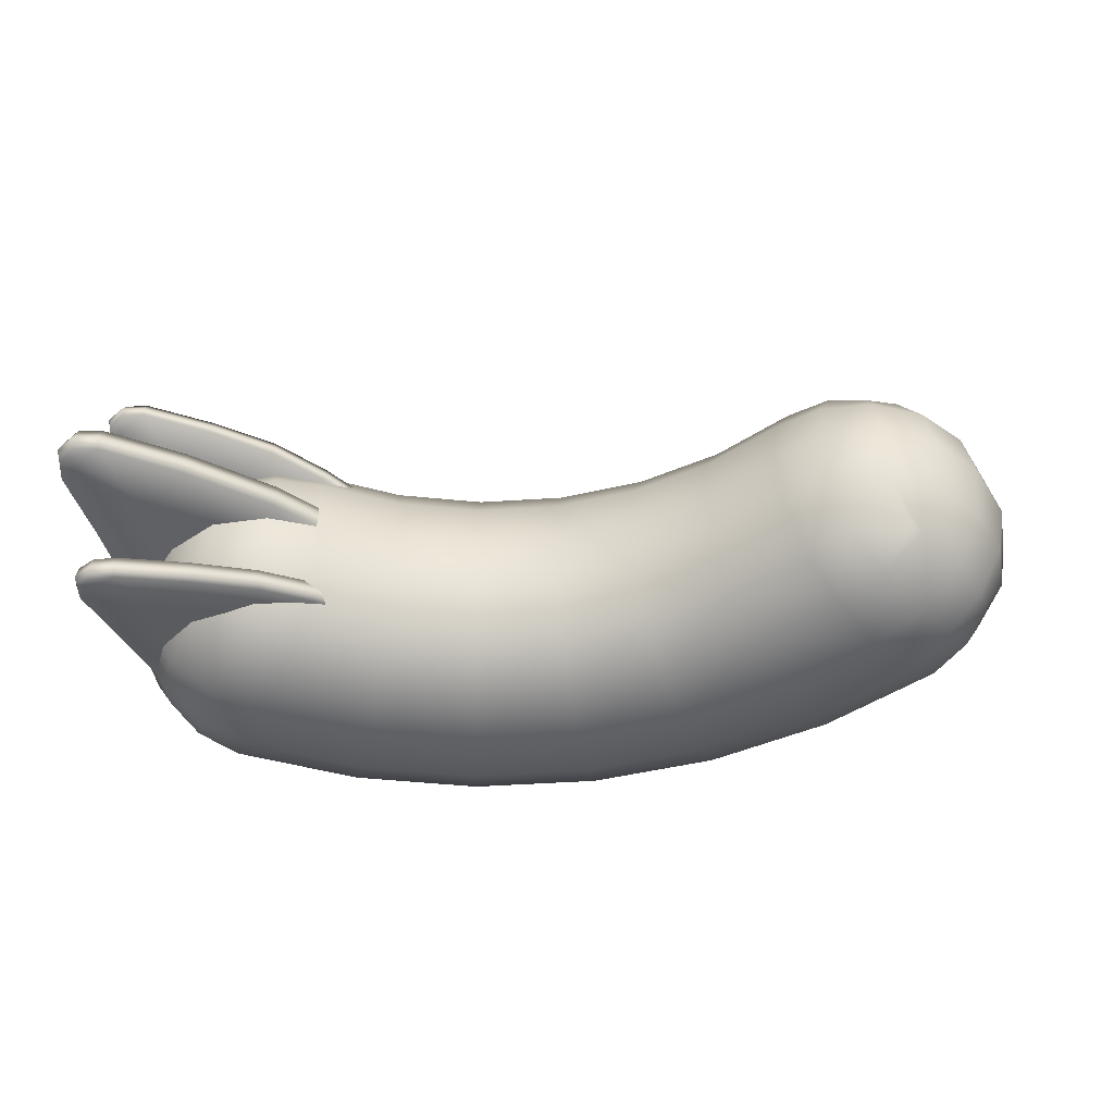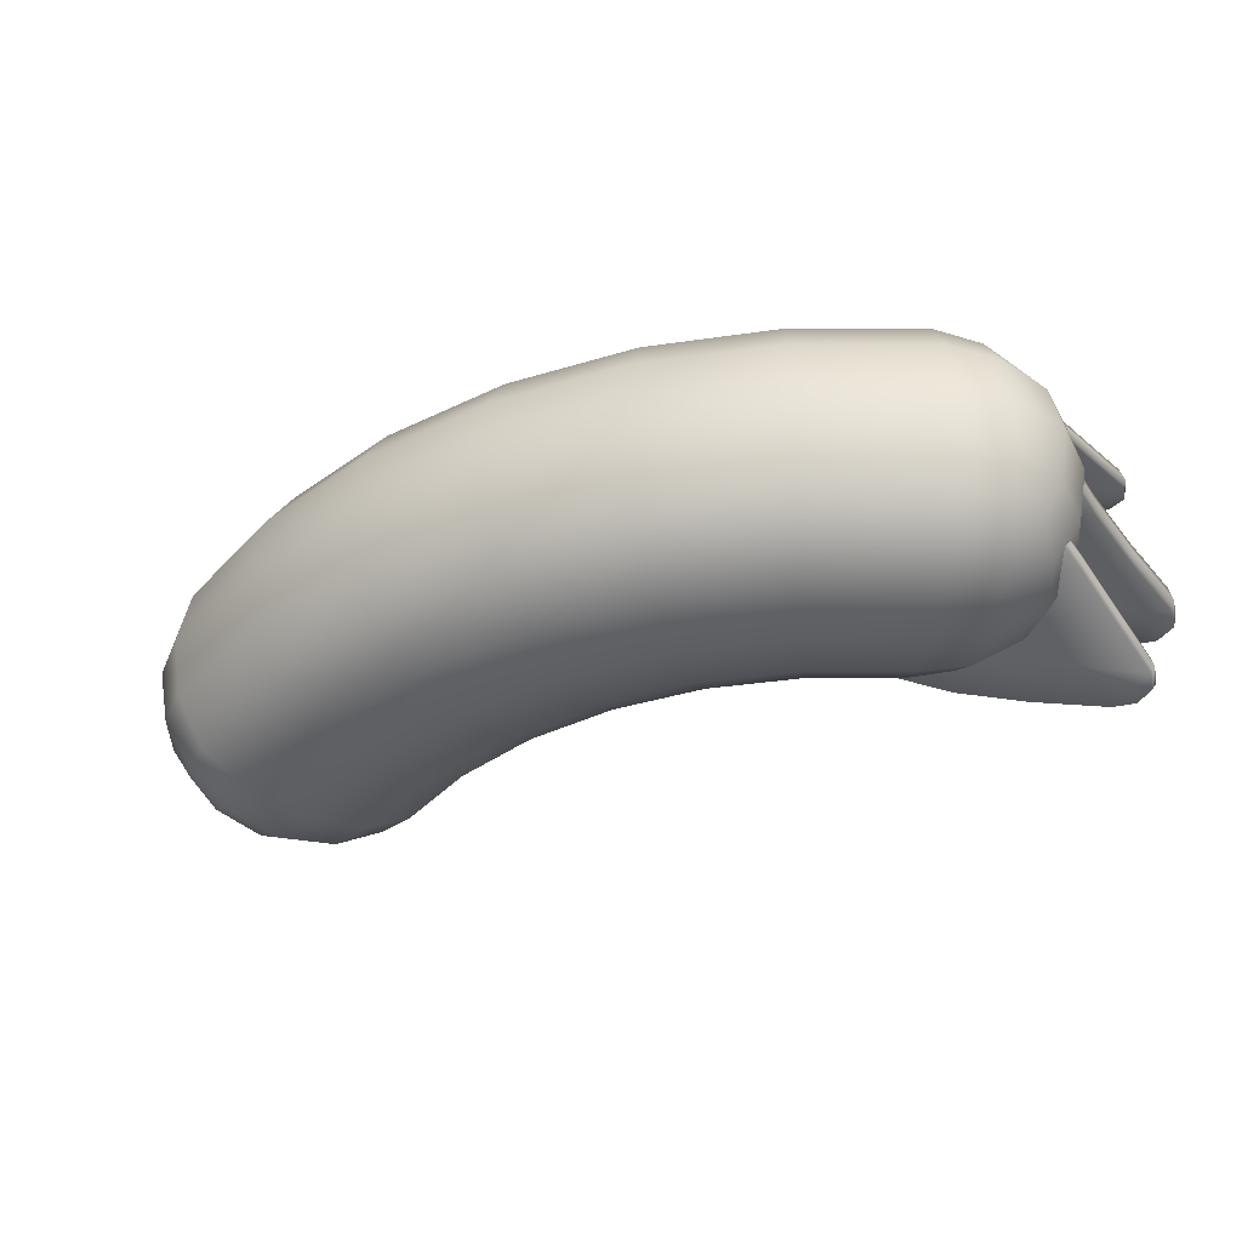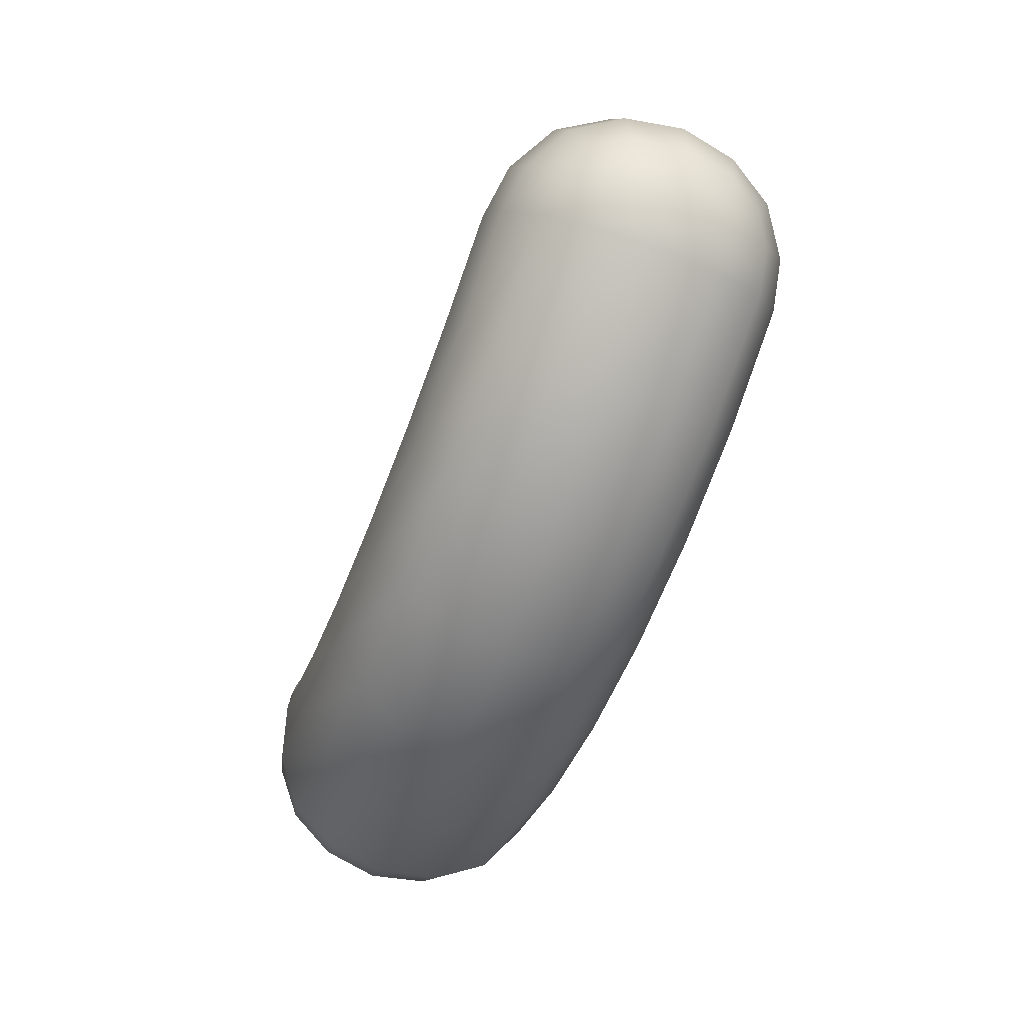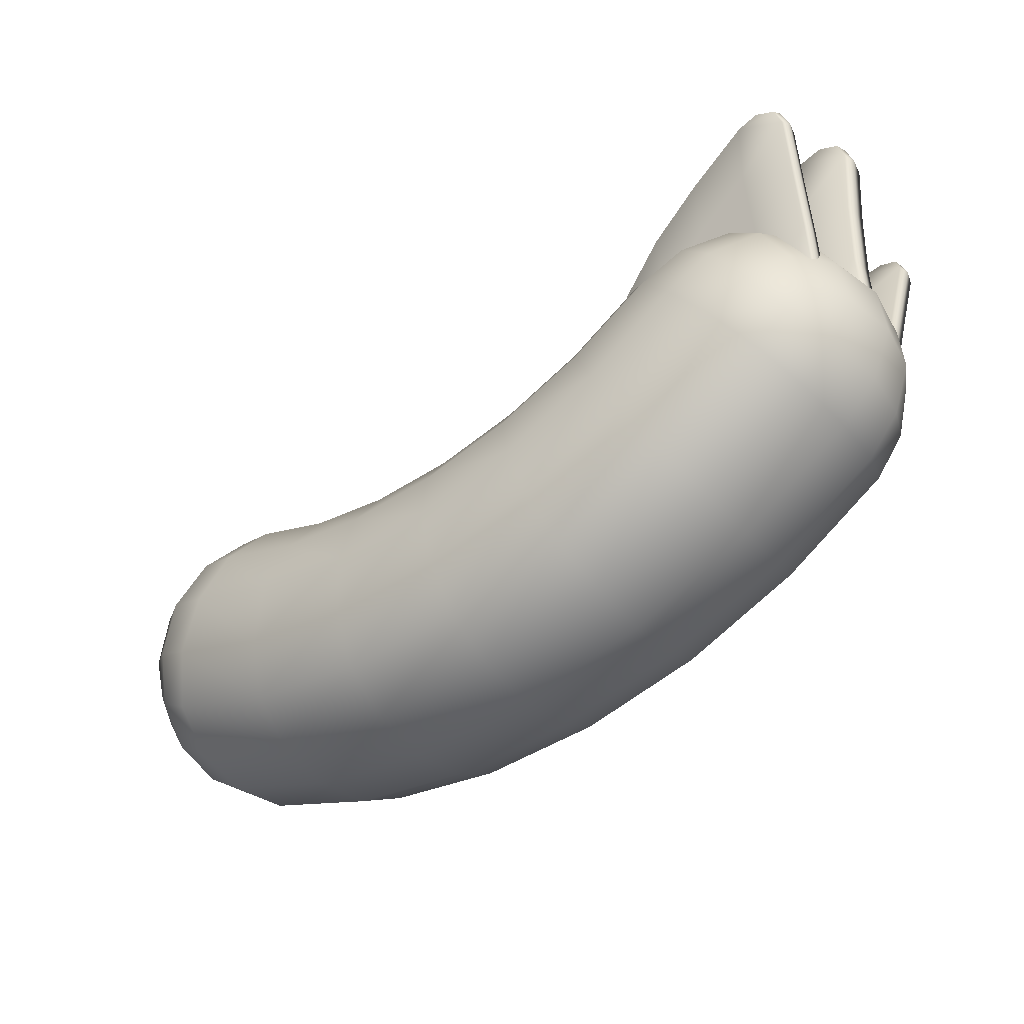
<metadata>
{"format":"obj","ext":"obj","renderer":"f3d","projection":"perspective","resolution":1024,"background":"white","views":[{"elev":-48.5,"azim":13.7,"up":"+Y"},{"elev":-38.4,"azim":-149.5,"up":"+Y"},{"elev":-64.1,"azim":69.1,"up":"+Z"},{"elev":-44.4,"azim":-141.4,"up":"+Z"}]}
</metadata>
<code>
g default
v 1.693 -0.3029 -0.1525
v 1.485 -0.3384 0.3263
v 1.693 0.2998 -0.1525
v 1.415 0.2998 0.3827
v 1.25 -0.1947 0.4668
v 1.599 -0.1947 0.3559
v 1.777 -0.1947 0.01288
v 1.599 0.1916 0.3559
v 1.777 0.1916 0.01288
v 1.666 0.1916 -0.336
v 1.25 0.1916 0.4668
v 1.369 0.4505 0.2369
v 1.547 0.4505 -0.1061
v 1.748 -0.001538 0.2156
v 1.471 -0.4864 0.072
v 1.282 -0.356 0.3735
v 1.519 -0.356 0.2983
v 1.608 -0.356 -0.256
v 1.683 -0.356 -0.01921
v 1.764 -0.1803 -0.1752
v 1.717 -0.2091 0.1995
v 1.812 -0.001537 0.01522
v 1.438 -0.1803 0.4543
v 1.622 -0.001538 0.3838
v 1.717 0.206 0.1995
v 1.438 0.1772 0.4543
v 1.519 0.3529 0.2983
v 1.764 0.1772 -0.1752
v 1.683 0.3529 -0.01921
v 1.608 0.3529 -0.256
v 1.471 0.4834 0.072
v 1.282 0.3529 0.3735
v 1.248 -0.001538 0.5026
v 1.694 -0.001537 -0.3586
v 1.624 -0.3822 0.1516
v 1.369 -0.4536 0.2369
v 1.799 -0.001537 -0.1864
v 1.449 -0.001538 0.4896
v 1.547 -0.4536 -0.1061
v 1.624 0.3791 0.1516
v 1.666 -0.1947 -0.336
v 1.303 -0.5182 -0.01498
v 1.208 -0.4836 0.1674
v 1.129 -0.3796 0.3207
v 1.477 -0.3796 -0.3506
v 1.397 -0.4836 -0.1974
v 1.303 0.5151 -0.01498
v 1.397 0.4806 -0.1974
v 1.477 0.3766 -0.3506
v 1.129 0.3766 0.3207
v 1.208 0.4806 0.1674
v 1.065 -0.001538 0.4437
v 1.081 0.2039 0.413
v 1.081 -0.207 0.413
v 1.541 -0.001536 -0.4736
v 1.525 -0.207 -0.4429
v 1.525 0.2039 -0.4429
v -0.8416 -0.5182 0.1462
v -0.9624 -0.4836 -0.01996
v -1.064 -0.3796 -0.1596
v -0.7208 -0.4836 0.3124
v -0.6193 -0.3796 0.4521
v -0.8416 0.5151 0.1462
v -0.9624 0.4806 -0.01996
v -1.064 0.3766 -0.1596
v -0.7208 0.4806 0.3124
v -0.6193 0.3766 0.4521
v -0.5378 -0.001539 0.5641
v -0.5581 -0.207 0.5362
v -0.5581 0.2039 0.5362
v -1.145 -0.001537 -0.2717
v -1.125 0.2039 -0.2437
v -1.125 -0.207 -0.2437
v -0.6806 -0.3796 -0.3877
v -0.6063 -0.4836 -0.2319
v -0.518 -0.5182 -0.04638
v -0.4296 -0.4836 0.1391
v -0.3554 -0.3796 0.295
v -0.3106 -0.207 0.3889
v -0.2958 -0.001538 0.4201
v -0.3106 0.2039 0.3889
v -0.3554 0.3766 0.295
v -0.4296 0.4806 0.1391
v -0.518 0.5151 -0.04638
v -0.6063 0.4806 -0.2319
v -0.6806 0.3766 -0.3877
v -0.7253 0.2039 -0.4816
v -0.7402 -0.001536 -0.5128
v -0.7253 -0.207 -0.4816
v -0.2613 -0.3796 -0.5419
v -0.2169 -0.4836 -0.375
v -0.1641 -0.5182 -0.1764
v -0.1113 -0.4836 0.02212
v -0.06698 -0.3796 0.189
v -0.04026 -0.207 0.2895
v -0.03138 -0.001538 0.3229
v -0.04026 0.2039 0.2895
v -0.06698 0.3766 0.189
v -0.1113 0.4806 0.02212
v -0.1641 0.5151 -0.1764
v -0.2169 0.4806 -0.375
v -0.2613 0.3766 -0.5419
v -0.288 0.2039 -0.6424
v -0.2969 -0.001536 -0.6758
v -0.288 -0.207 -0.6424
v 0.1793 -0.3796 -0.6163
v 0.1922 -0.4836 -0.4442
v 0.2076 -0.5182 -0.2393
v 0.223 -0.4836 -0.03439
v 0.236 -0.3796 0.1378
v 0.2438 -0.207 0.2415
v 0.2464 -0.001538 0.2759
v 0.2438 0.2039 0.2415
v 0.236 0.3766 0.1378
v 0.223 0.4806 -0.03439
v 0.2076 0.5151 -0.2393
v 0.1922 0.4806 -0.4442
v 0.1793 0.3766 -0.6163
v 0.1715 0.2039 -0.72
v 0.1689 -0.001536 -0.7545
v 0.1715 -0.207 -0.72
v 0.626 -0.3796 -0.6086
v 0.6071 -0.4836 -0.437
v 0.5846 -0.5182 -0.2327
v 0.5621 -0.4836 -0.02851
v 0.5432 -0.3796 0.1431
v 0.5318 -0.207 0.2465
v 0.528 -0.001538 0.2808
v 0.5318 0.2039 0.2465
v 0.5432 0.3766 0.1431
v 0.5621 0.4806 -0.0285
v 0.5846 0.5151 -0.2327
v 0.6071 0.4806 -0.437
v 0.626 0.3766 -0.6086
v 0.6374 0.2039 -0.7119
v 0.6412 -0.001536 -0.7463
v 0.6374 -0.207 -0.7119
v 1.064 -0.3796 -0.5189
v 1.014 -0.4836 -0.3537
v 0.9539 -0.5182 -0.157
v 0.8943 -0.4836 0.03957
v 0.8441 -0.3796 0.2048
v 0.814 -0.207 0.3043
v 0.8039 -0.001538 0.3374
v 0.814 0.2039 0.3043
v 0.8441 0.3766 0.2048
v 0.8943 0.4806 0.03957
v 0.9539 0.5151 -0.157
v 1.014 0.4806 -0.3537
v 1.064 0.3766 -0.5189
v 1.094 0.2039 -0.6184
v 1.104 -0.001536 -0.6515
v 1.094 -0.207 -0.6184
v -1.248 -0.3029 0.06857
v -0.8937 -0.3029 0.5563
v -1.248 0.2998 0.06857
v -0.8937 0.2998 0.5563
v -0.7176 -0.1947 0.6147
v -1.079 -0.1947 0.5573
v -1.306 -0.1947 0.2446
v -1.079 0.1916 0.5573
v -1.306 0.1916 0.2446
v -1.249 0.1916 -0.1169
v -0.7176 0.1916 0.6147
v -0.8696 0.4505 0.4052
v -1.096 0.4505 0.09259
v -1.247 -0.001538 0.4408
v -0.9947 -0.4864 0.2573
v -0.7633 -0.356 0.5273
v -1.009 -0.356 0.4883
v -1.18 -0.356 -0.04639
v -1.219 -0.356 0.199
v -1.322 -0.1803 0.05678
v -1.219 -0.2091 0.4203
v -1.341 -0.001538 0.2523
v -0.9054 -0.1803 0.6305
v -1.097 -0.001539 0.5882
v -1.219 0.206 0.4203
v -0.9054 0.1772 0.6305
v -1.009 0.3529 0.4883
v -1.322 0.1772 0.05678
v -1.219 0.3529 0.199
v -1.18 0.3529 -0.04639
v -0.9947 0.4833 0.2573
v -0.7633 0.3529 0.5273
v -0.7099 -0.001539 0.6498
v -1.279 -0.001537 -0.1351
v -1.135 -0.3822 0.359
v -0.8696 -0.4536 0.4052
v -1.358 -0.001538 0.05097
v -0.9113 -0.001539 0.6671
v -1.096 -0.4536 0.09259
v -1.135 0.3791 0.359
v -1.249 -0.1947 -0.1169
v -0.4344 -0.2232 0.3462
v -1.146 -0.3721 0.8464
v -1.221 -0.377 0.859
v -1.284 -0.37 0.8277
v -1.303 -0.3544 0.7678
v -0.7231 -0.3023 0.6192
v -1.265 -0.2383 0.3363
v -0.5661 -0.2634 0.4862
v -0.9219 -0.3379 0.7366
v -1.283 -0.2973 0.5555
v -1.241 -0.1788 0.1152
v -1.081 -0.2005 0.2093
v -0.7156 -0.2472 0.4136
v -0.8861 -0.223 0.3094
v -1.094 -0.2621 0.4389
v -0.8955 -0.2856 0.5428
v -1.106 -0.3206 0.6569
v -1.302 -0.4309 0.7474
v -1.282 -0.4465 0.8073
v -1.22 -0.4535 0.8386
v -1.145 -0.4486 0.826
v -0.4328 -0.2997 0.3258
v -1.313 -0.395 0.7654
v -1.293 -0.411 0.827
v -1.228 -0.4182 0.8592
v -1.151 -0.4131 0.8463
v -0.4227 -0.2607 0.3338
v -1.263 -0.3149 0.3158
v -1.273 -0.2761 0.3235
v -0.7215 -0.3789 0.5988
v -0.7169 -0.3416 0.6134
v -1.239 -0.2553 0.09474
v -1.248 -0.2153 0.098
v -1.282 -0.3738 0.5351
v -1.293 -0.3364 0.5476
v -0.9203 -0.4144 0.7162
v -0.9213 -0.3781 0.7336
v -0.5644 -0.34 0.4658
v -0.5571 -0.3018 0.4771
v -0.7139 -0.3238 0.3932
v -1.079 -0.277 0.1889
v -0.8845 -0.2996 0.2889
v -0.8938 -0.3621 0.5223
v -1.092 -0.3386 0.4185
v -1.105 -0.3971 0.6365
v -1.172 0.04804 1.073
v -1.253 0.04804 1.094
v -1.324 0.04804 1.055
v -1.347 0.04804 0.9768
v -0.6687 0.04804 0.6902
v -1.307 0.04804 0.4197
v -0.4273 0.04804 0.422
v -0.926 0.04804 0.9062
v -1.321 0.04804 0.6982
v -1.31 0.04804 0.1412
v -1.114 0.04804 0.2632
v -0.6564 0.04804 0.4156
v -0.8907 0.04804 0.3598
v -1.114 0.04804 0.5405
v -0.8855 0.04804 0.6425
v -1.136 0.04804 0.8181
v -1.347 -0.05247 0.9768
v -1.324 -0.05247 1.055
v -1.253 -0.05247 1.094
v -1.172 -0.05247 1.073
v -1.357 -0.002212 0.9882
v -1.333 -0.002212 1.069
v -1.261 -0.002212 1.109
v -1.178 -0.002212 1.087
v -1.307 -0.05247 0.4197
v -1.316 -0.002211 0.4169
v -0.6687 -0.05247 0.6902
v -0.6617 -0.002211 0.6944
v -1.31 -0.05246 0.1412
v -1.319 -0.00221 0.1312
v -1.321 -0.05247 0.6982
v -1.331 -0.002211 0.7025
v -0.926 -0.05247 0.9062
v -0.9269 -0.002212 0.9161
v -0.4273 -0.05247 0.422
v -0.4141 -0.002211 0.4181
v -0.6564 -0.05247 0.4156
v -1.114 -0.05247 0.2632
v -0.8907 -0.05247 0.3598
v -0.8855 -0.05247 0.6425
v -1.114 -0.05247 0.5405
v -1.136 -0.05247 0.8181
v -0.4419 0.2243 0.3801
v -1.151 0.3732 0.8842
v -1.226 0.3782 0.8972
v -1.289 0.3712 0.8662
v -1.309 0.3556 0.8064
v -0.7291 0.3034 0.6547
v -1.272 0.2395 0.3747
v -0.5728 0.2645 0.5209
v -0.9273 0.3391 0.7731
v -1.29 0.2985 0.594
v -1.25 0.18 0.1535
v -1.089 0.2017 0.2467
v -0.7227 0.2484 0.449
v -0.8938 0.2242 0.3457
v -1.101 0.2632 0.4764
v -0.9019 0.2867 0.5792
v -1.112 0.3218 0.6945
v -1.307 0.4321 0.786
v -1.287 0.4477 0.8458
v -1.225 0.4547 0.8767
v -1.15 0.4497 0.8637
v -0.4404 0.3008 0.3597
v -1.318 0.3962 0.8041
v -1.298 0.4122 0.8656
v -1.233 0.4194 0.8974
v -1.156 0.4143 0.8841
v -0.4303 0.2617 0.3676
v -1.27 0.316 0.3542
v -1.281 0.2773 0.3619
v -0.7276 0.38 0.6343
v -0.723 0.3428 0.6489
v -1.248 0.2565 0.133
v -1.257 0.2165 0.1363
v -1.288 0.375 0.5736
v -1.3 0.3376 0.5861
v -0.9258 0.4156 0.7527
v -0.9267 0.3792 0.7701
v -0.5713 0.3411 0.5004
v -0.5639 0.3029 0.5117
v -0.7212 0.3249 0.4286
v -1.088 0.2782 0.2263
v -0.8923 0.3007 0.3253
v -0.9004 0.3632 0.5587
v -1.099 0.3398 0.4559
v -1.111 0.3983 0.674
g FoodTallLLowerLeg
f 36 17 2 16
f 15 35 17 36
f 39 19 35 15
f 18 1 19 39
f 1 20 7 19
f 19 7 21 35
f 7 22 14 21
f 20 37 22 7
f 35 21 6 17
f 17 6 23 2
f 6 24 38 23
f 21 14 24 6
f 14 25 8 24
f 24 8 26 38
f 8 27 4 26
f 25 40 27 8
f 37 28 9 22
f 22 9 25 14
f 9 29 40 25
f 28 3 29 9
f 3 30 13 29
f 29 13 31 40
f 40 31 12 27
f 27 12 32 4
f 11 26 4 32
f 33 38 26 11
f 5 23 38 33
f 16 2 23 5
f 41 20 1 18
f 34 37 20 41
f 10 28 37 34
f 30 3 28 10
f 42 15 36 43
f 43 36 16 44
f 45 18 39 46
f 46 39 15 42
f 13 48 47 31
f 30 49 48 13
f 12 51 50 32
f 31 47 51 12
f 52 33 11 53
f 53 11 32 50
f 44 16 5 54
f 54 5 33 52
f 55 34 41 56
f 56 41 18 45
f 49 30 10 57
f 57 10 34 55
f 140 139 46 42
f 42 43 141 140
f 139 138 45 46
f 153 56 45 138
f 43 44 142 141
f 44 54 143 142
f 47 48 149 148
f 148 147 51 47
f 48 49 150 149
f 49 57 151 150
f 147 146 50 51
f 146 145 53 50
f 144 143 54 52
f 52 53 145 144
f 152 151 57 55
f 55 56 153 152
f 59 60 74 75
f 58 59 75 76
f 77 61 58 76
f 78 62 61 77
f 79 69 62 78
f 68 69 79 80
f 81 70 68 80
f 67 70 81 82
f 66 67 82 83
f 63 66 83 84
f 85 64 63 84
f 86 65 64 85
f 87 72 65 86
f 71 72 87 88
f 89 73 71 88
f 60 73 89 74
f 75 74 90 91
f 76 75 91 92
f 93 77 76 92
f 94 78 77 93
f 95 79 78 94
f 80 79 95 96
f 97 81 80 96
f 82 81 97 98
f 83 82 98 99
f 84 83 99 100
f 101 85 84 100
f 102 86 85 101
f 103 87 86 102
f 88 87 103 104
f 105 89 88 104
f 89 105 90 74
f 91 90 106 107
f 92 91 107 108
f 109 93 92 108
f 110 94 93 109
f 111 95 94 110
f 96 95 111 112
f 113 97 96 112
f 98 97 113 114
f 99 98 114 115
f 100 99 115 116
f 117 101 100 116
f 118 102 101 117
f 119 103 102 118
f 104 103 119 120
f 121 105 104 120
f 105 121 106 90
f 107 106 122 123
f 108 107 123 124
f 125 109 108 124
f 126 110 109 125
f 127 111 110 126
f 112 111 127 128
f 129 113 112 128
f 114 113 129 130
f 115 114 130 131
f 116 115 131 132
f 133 117 116 132
f 134 118 117 133
f 135 119 118 134
f 120 119 135 136
f 137 121 120 136
f 121 137 122 106
f 123 122 138 139
f 124 123 139 140
f 141 125 124 140
f 142 126 125 141
f 143 127 126 142
f 128 127 143 144
f 145 129 128 144
f 130 129 145 146
f 131 130 146 147
f 132 131 147 148
f 149 133 132 148
f 150 134 133 149
f 151 135 134 150
f 136 135 151 152
f 153 137 136 152
f 137 153 138 122
f 189 169 155 170
f 168 189 170 188
f 192 168 188 172
f 171 192 172 154
f 154 172 160 173
f 172 188 174 160
f 160 174 167 175
f 173 160 175 190
f 188 170 159 174
f 170 155 176 159
f 159 176 191 177
f 174 159 177 167
f 167 177 161 178
f 177 191 179 161
f 161 179 157 180
f 178 161 180 193
f 190 175 162 181
f 175 167 178 162
f 162 178 193 182
f 181 162 182 156
f 156 182 166 183
f 182 193 184 166
f 193 180 165 184
f 180 157 185 165
f 164 185 157 179
f 186 164 179 191
f 158 186 191 176
f 169 158 176 155
f 194 171 154 173
f 187 194 173 190
f 163 187 190 181
f 183 163 181 156
f 58 61 189 168
f 61 62 169 189
f 60 59 192 171
f 59 58 168 192
f 166 184 63 64
f 183 166 64 65
f 165 185 67 66
f 184 165 66 63
f 68 70 164 186
f 70 67 185 164
f 62 69 158 169
f 69 68 186 158
f 71 73 194 187
f 73 60 171 194
f 65 72 163 183
f 72 71 187 163
f 199 198 197 196
f 209 208 206
f 209 210 208
f 211 210 209
f 200 202 207
f 210 200 207
f 211 203 210
f 196 203 211
f 199 196 211
f 204 199 211
f 204 211 209
f 201 204 209
f 201 209 206
f 205 201 206
f 210 207 208
f 203 200 210
f 232 216 221 233
f 217 229 228 212
f 217 212 213 218
f 218 213 214 219
f 219 214 215 220
f 215 214 213 212
f 199 204 229 217
f 199 217 218 198
f 198 218 219 197
f 197 219 220 196
f 221 195 202 233
f 223 227 226 222
f 201 205 227 223
f 230 224 225 231
f 200 203 231 225
f 229 223 222 228
f 204 201 223 229
f 215 230 231 220
f 203 196 220 231
f 224 232 233 225
f 202 200 225 233
f 237 236 234
f 237 238 236
f 239 238 237
f 222 226 235
f 238 222 235
f 239 228 238
f 212 228 239
f 215 212 239
f 230 215 239
f 230 239 237
f 224 230 237
f 224 237 234
f 232 224 234
f 216 232 234
f 238 235 236
f 228 222 238
f 202 195 207
f 243 242 241 240
f 253 252 250
f 253 254 252
f 255 254 253
f 244 246 251
f 254 244 251
f 255 247 254
f 240 247 255
f 243 240 255
f 248 243 255
f 248 255 253
f 245 248 253
f 245 253 250
f 249 245 250
f 254 251 252
f 247 244 254
f 260 271 270 256
f 260 256 257 261
f 261 257 258 262
f 262 258 259 263
f 259 258 257 256
f 243 248 271 260
f 243 260 261 242
f 242 261 262 241
f 241 262 263 240
f 265 269 268 264
f 245 249 269 265
f 272 266 267 273
f 244 247 273 267
f 271 265 264 270
f 248 245 265 271
f 259 272 273 263
f 247 240 263 273
f 266 274 275 267
f 246 244 267 275
f 279 278 276
f 279 280 278
f 281 280 279
f 264 268 277
f 280 264 277
f 281 270 280
f 256 270 281
f 259 256 281
f 272 259 281
f 272 281 279
f 266 272 279
f 266 279 276
f 274 266 276
f 280 277 278
f 270 264 280
f 286 283 284 285
f 296 293 295
f 296 295 297
f 298 296 297
f 287 294 289
f 297 294 287
f 298 297 290
f 283 298 290
f 286 298 283
f 291 298 286
f 291 296 298
f 288 296 291
f 288 293 296
f 292 293 288
f 297 295 294
f 290 297 287
f 319 320 308 303
f 304 299 315 316
f 304 305 300 299
f 305 306 301 300
f 306 307 302 301
f 302 299 300 301
f 286 304 316 291
f 286 285 305 304
f 285 284 306 305
f 284 283 307 306
f 308 320 289 282
f 310 309 313 314
f 288 310 314 292
f 317 318 312 311
f 287 312 318 290
f 316 315 309 310
f 291 316 310 288
f 302 307 318 317
f 290 318 307 283
f 311 312 320 319
f 289 320 312 287
f 324 321 323
f 324 323 325
f 326 324 325
f 309 322 313
f 325 322 309
f 326 325 315
f 299 326 315
f 302 326 299
f 317 326 302
f 317 324 326
f 311 324 317
f 311 321 324
f 319 321 311
f 325 323 322
f 315 325 309
f 321 319 303
f 289 294 282

</code>
